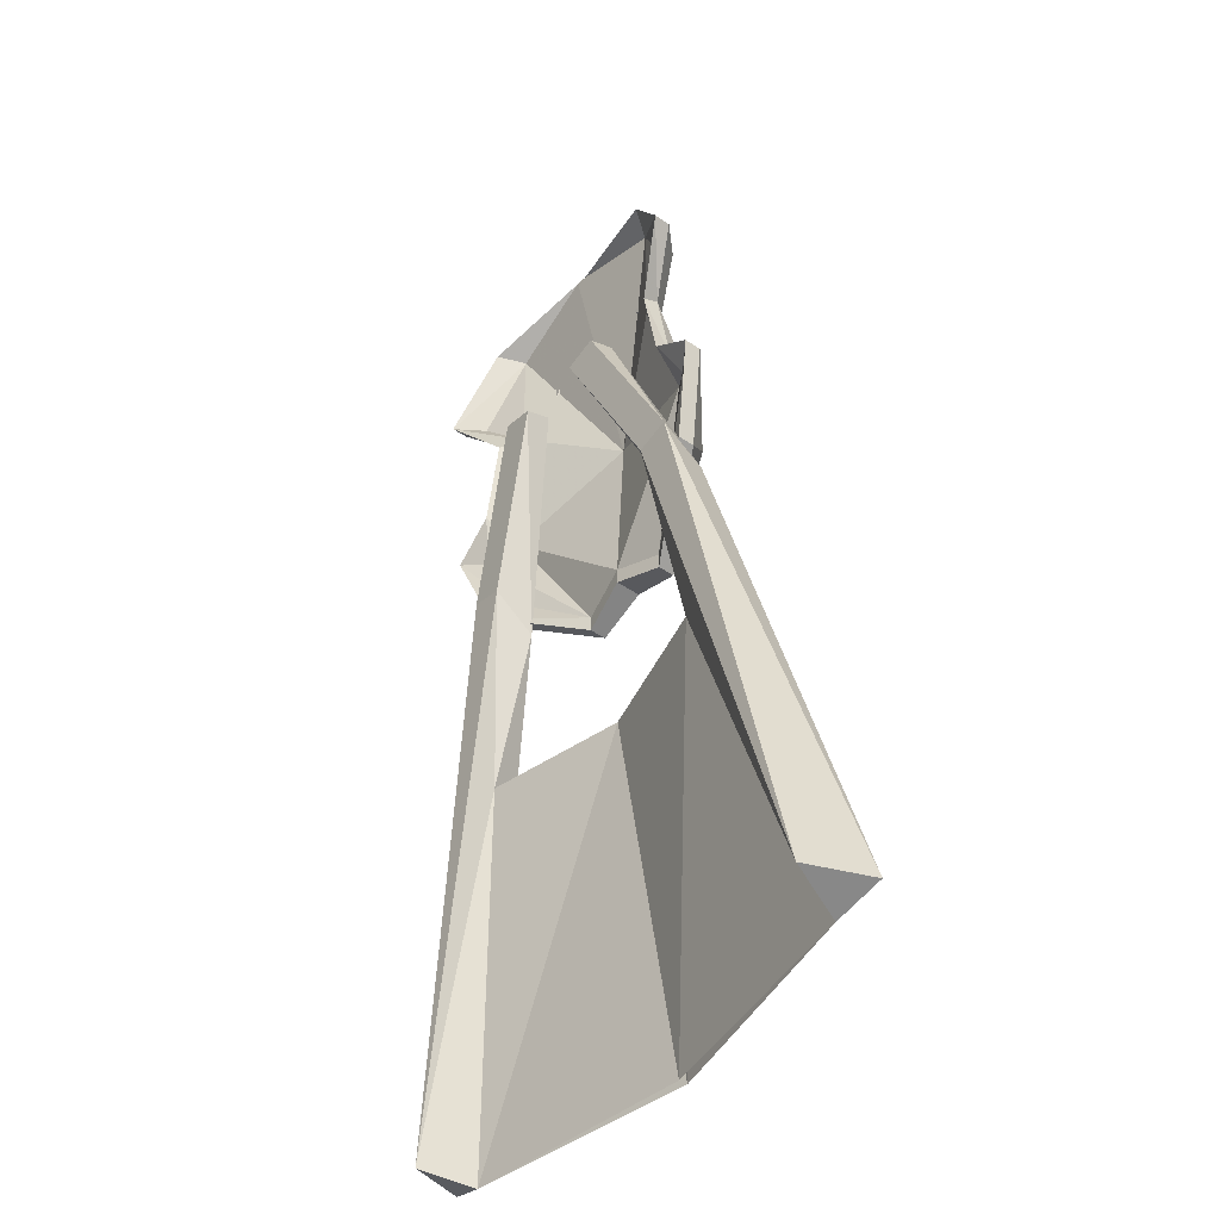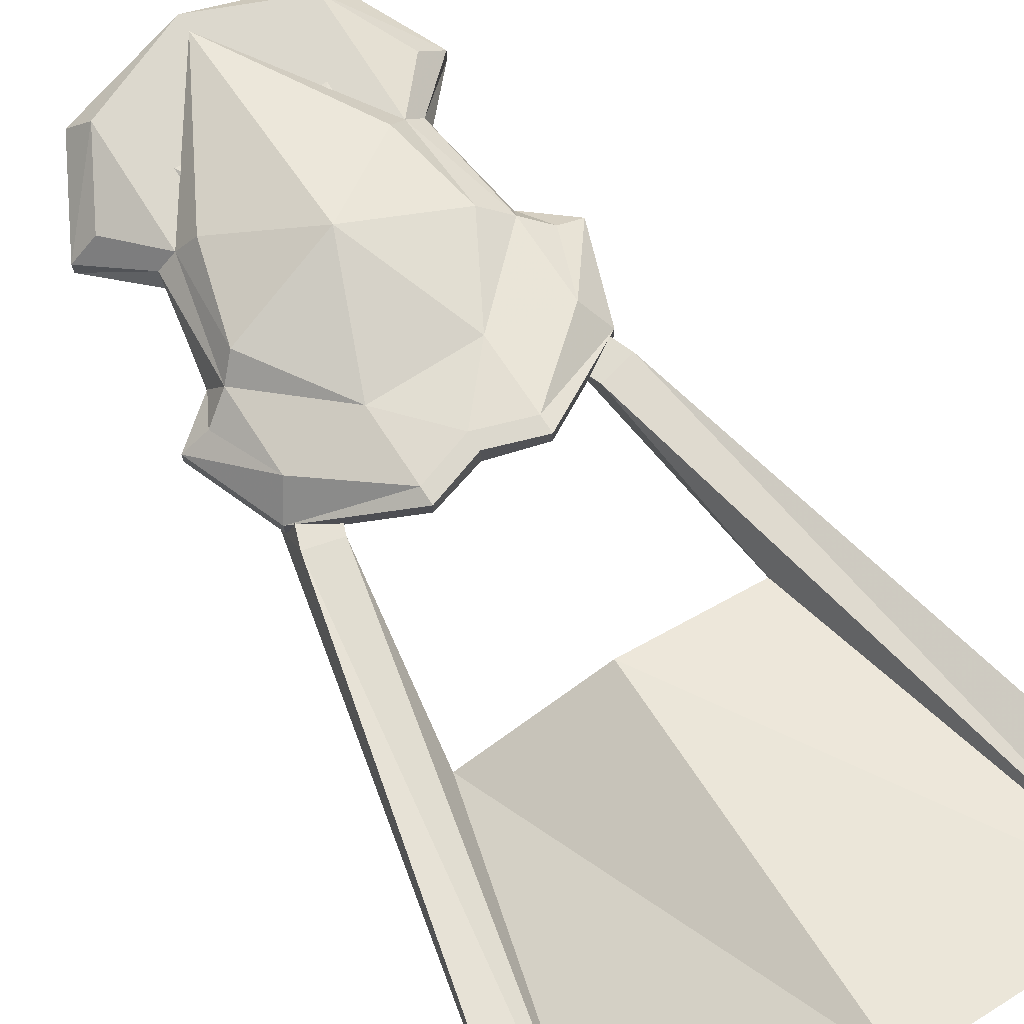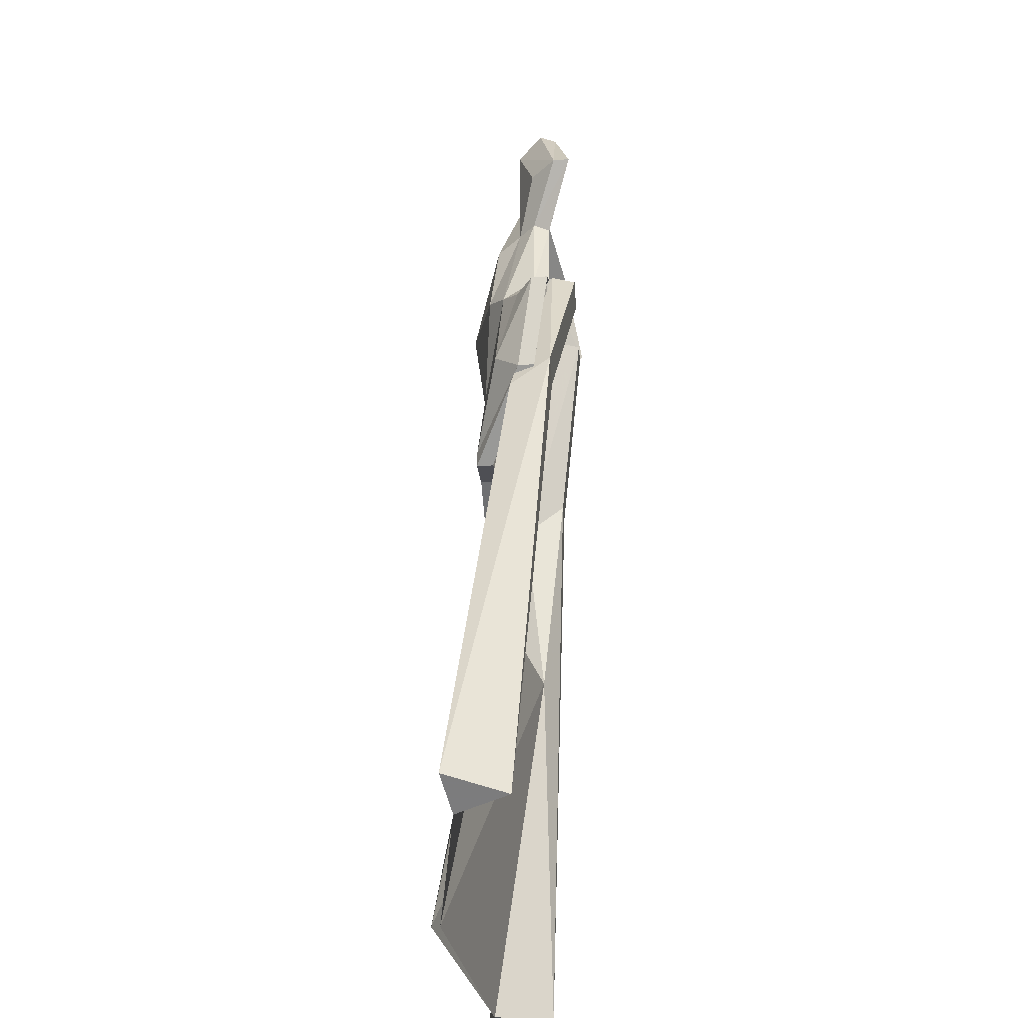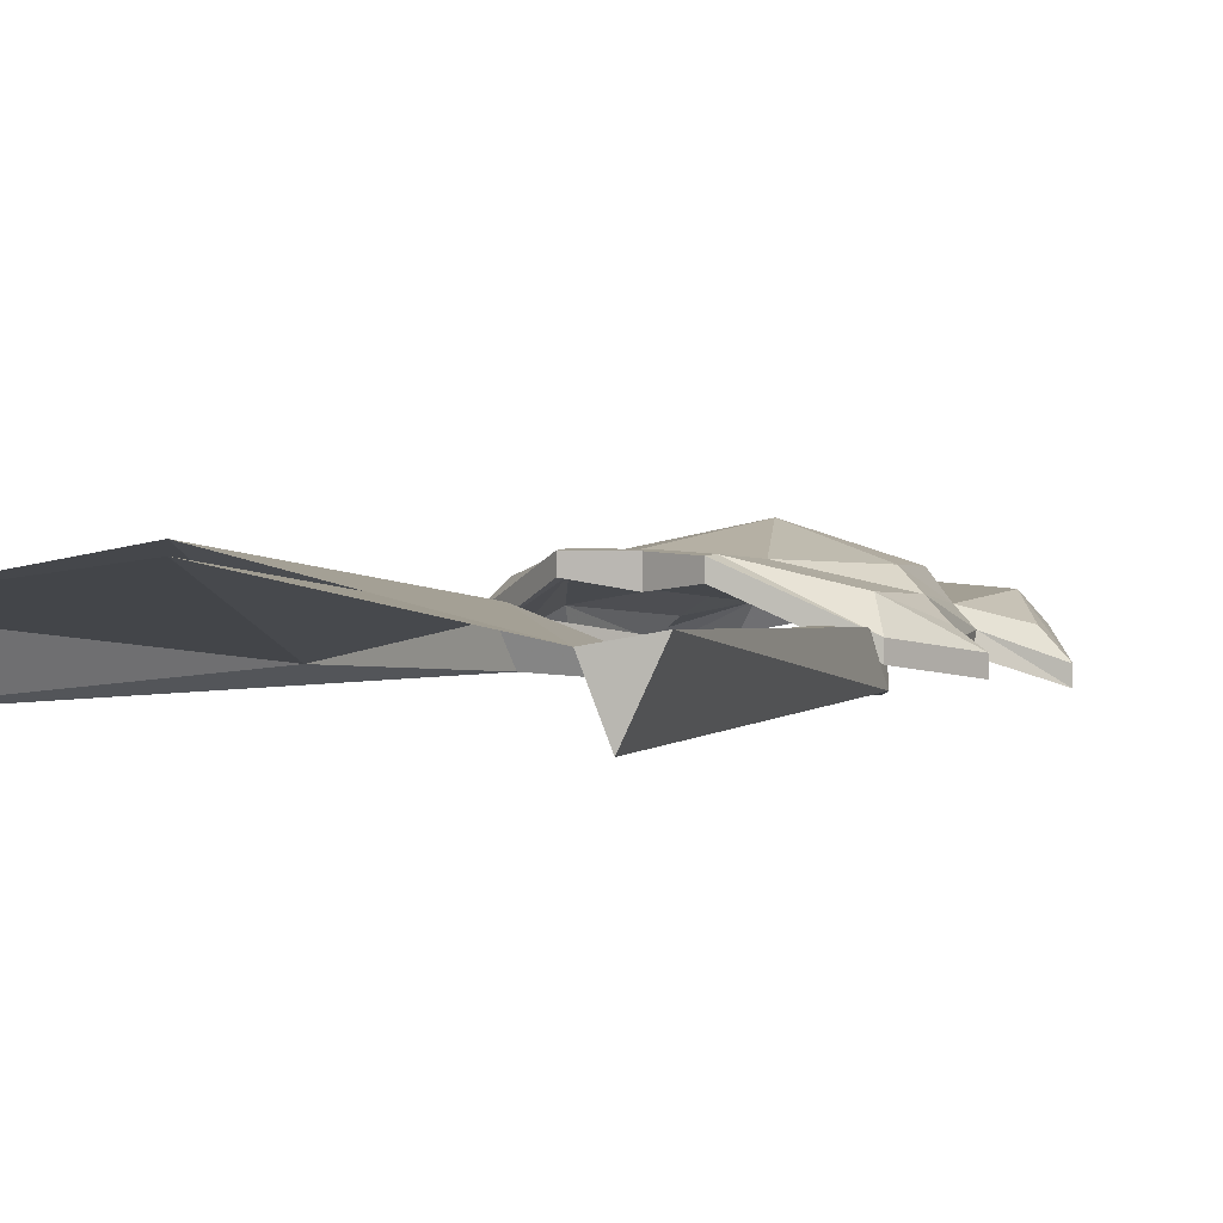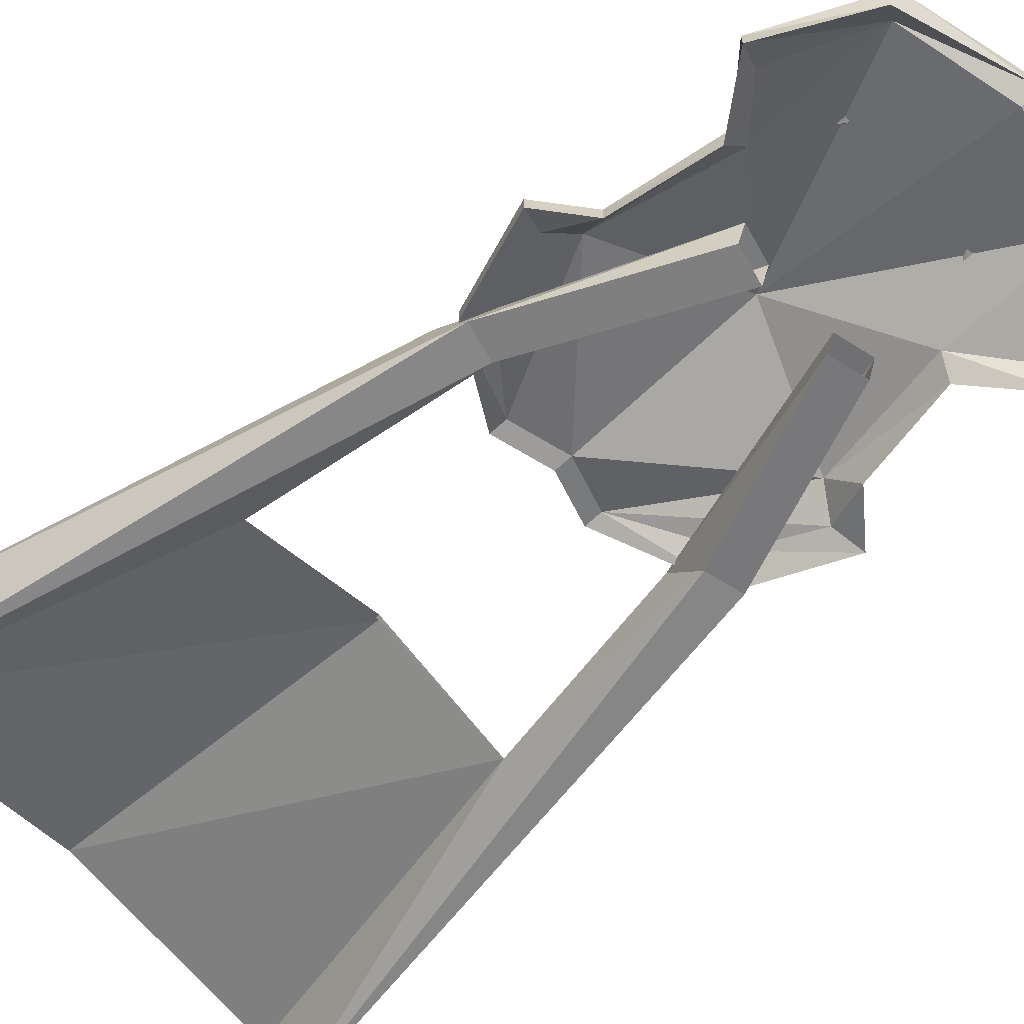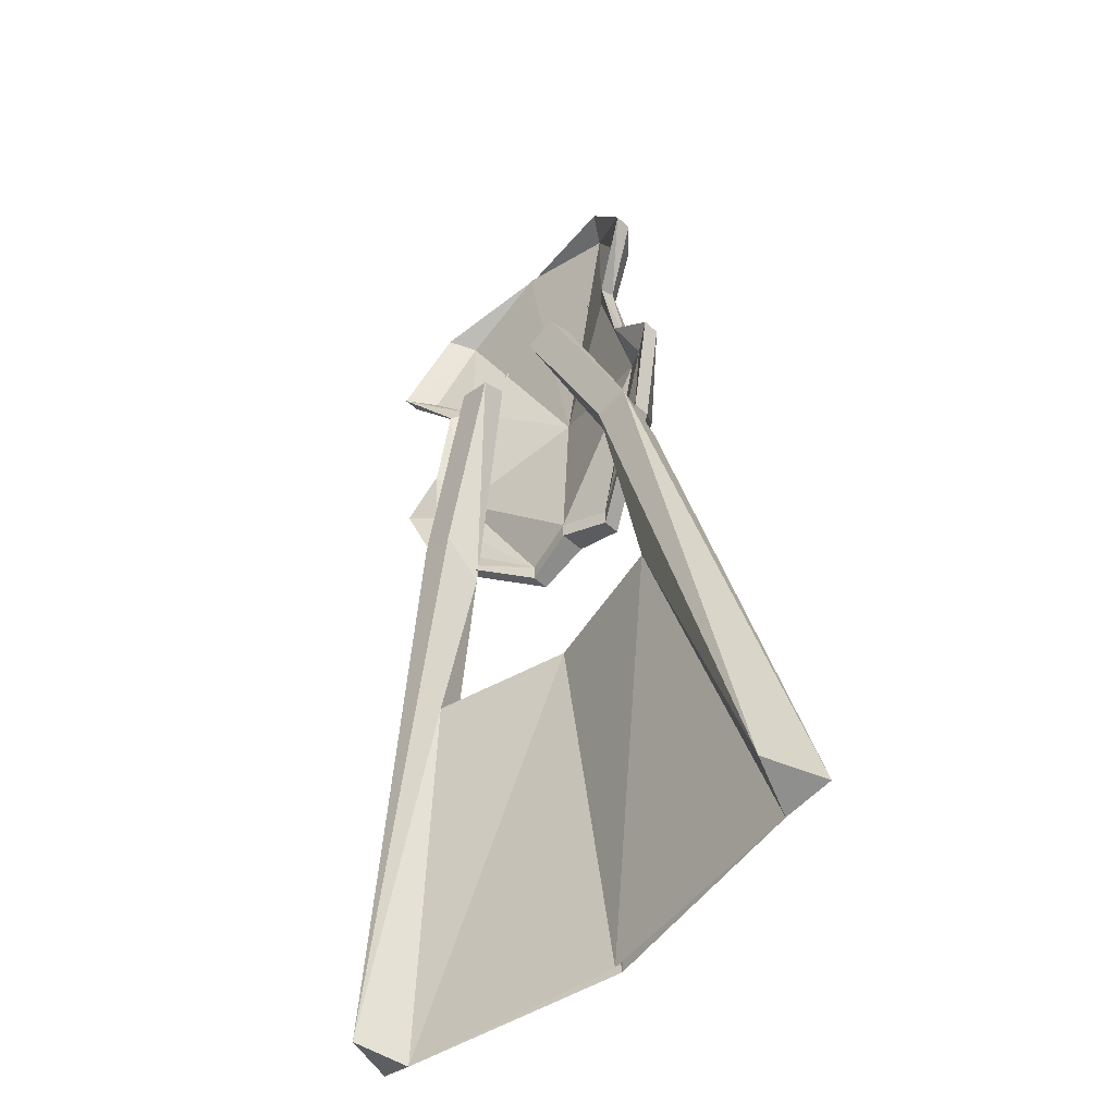
<metadata>
{"format":"obj","ext":"obj","renderer":"f3d","projection":"perspective","resolution":1024,"background":"white","views":[{"elev":-46.2,"azim":-127.9,"up":"+Y"},{"elev":72.6,"azim":-32.3,"up":"+Z"},{"elev":-36.7,"azim":94.2,"up":"+Y"},{"elev":5.4,"azim":26.4,"up":"+Z"},{"elev":-64.5,"azim":133.2,"up":"+Z"},{"elev":-50.6,"azim":-134.6,"up":"+Y"}]}
</metadata>
<code>
v 0.1016 -1.234 0.08594
v 0.2188 -1.75 0.1172
v 0.125 -1.438 0.1094
v 0.1016 -1.266 0.125
v 0.03125 -1.07 0.0625
v 0.0625 -1.062 0.0625
v 0.1328 -1.227 0.08594
v 0.2422 -1.742 0.1719
v 0.2031 -1.758 0.1641
v 0.1328 -1.258 0.125
v 0.0625 -1.055 0.08594
v 0.03125 -1.062 0.08594
v -0.1016 -1.234 0.08594
v -0.125 -1.438 0.1094
v -0.2266 -1.75 0.1094
v -0.1328 -1.227 0.08594
v -0.0625 -1.062 0.0625
v -0.03125 -1.07 0.0625
v -0.1016 -1.266 0.125
v -0.2031 -1.758 0.1641
v -0.2422 -1.742 0.1719
v -0.1328 -1.258 0.125
v -0.0625 -1.055 0.08594
v -0.03125 -1.062 0.08594
v 0 -1.758 0.2031
v 0 -1.438 0.1484
v 0 -1.758 0.1953
v 0 -1.438 0.1406
v 0 -0.8828 0.1172
v 0.07812 -1.031 0.1406
v 0.09375 -1.023 0.1172
v 0.09375 -0.9062 0.1172
v 0 -0.8672 0.1172
v -0.09375 -0.9062 0.1172
v -0.09375 -1.023 0.1172
v -0.07812 -1.031 0.1406
v 0 -1.086 0.1719
v 0.09375 -1.117 0.1484
v 0.1172 -1.133 0.1328
v 0.1094 -1.023 0.1016
v 0.1562 -0.9766 0.07812
v 0.1328 -0.9766 0.1016
v 0.1094 -0.8906 0.09375
v 0 -0.8672 0.1016
v -0.1094 -0.8906 0.09375
v -0.1562 -0.9766 0.07812
v -0.1328 -0.9766 0.1016
v -0.1094 -1.023 0.1016
v -0.1172 -1.133 0.1328
v -0.1016 -1.117 0.1484
v -0.04688 -1.203 0.1562
v 0.04688 -1.203 0.1562
v 0.1172 -1.211 0.1406
v 0.1406 -1.148 0.1172
v 0.125 -1.117 0.1016
v 0.1094 -1.031 0.08594
v 0.1562 -0.9766 0.0625
v 0.1094 -0.8984 0.07812
v 0.09375 -0.9062 0.1016
v 0 -0.8828 0.09375
v -0.09375 -0.9062 0.1016
v -0.1094 -0.8984 0.07812
v -0.1562 -0.9766 0.0625
v -0.1094 -1.031 0.08594
v -0.125 -1.117 0.1016
v -0.1406 -1.148 0.1172
v -0.1172 -1.211 0.1406
v 0.1328 -1.234 0.1172
v 0.1641 -1.148 0.1016
v 0.125 -1.117 0.08594
v 0.1172 -1.141 0.1172
v 0.09375 -1.023 0.1016
v 0.1328 -0.9844 0.08594
v 0.04688 -1.273 0.1641
v 0 -1.273 0.1641
v 0.04688 -1.289 0.1641
v 0 -1.258 0.1641
v -0.04688 -1.273 0.1641
v -0.04688 -1.289 0.1641
v -0.04688 -1.289 0.1484
v 0 -1.273 0.1406
v 0.04688 -1.289 0.1484
v 0.1328 -1.234 0.1016
v 0.1641 -1.148 0.08594
v 0.1406 -1.156 0.1016
v 0.04688 -1.273 0.1484
v 0 -1.258 0.1406
v 0 -1.094 0.1484
v 0.1172 -1.219 0.1172
v -0.04688 -1.273 0.1484
v -0.1172 -1.141 0.1172
v -0.09375 -1.023 0.1016
v -0.1328 -1.234 0.1172
v -0.1328 -1.234 0.1016
v -0.1641 -1.148 0.1016
v -0.1641 -1.148 0.08594
v -0.1172 -1.219 0.1172
v -0.1406 -1.156 0.1016
v -0.125 -1.117 0.08594
v -0.1328 -0.9844 0.08594
f 1 2 3
f 1 3 4
f 1 4 5
f 1 5 6
f 1 6 7
f 1 7 2
f 2 7 8
f 2 8 9
f 2 9 3
f 3 9 4
f 4 9 10
f 4 10 11
f 4 11 12
f 4 12 5
f 7 10 8
f 8 10 9
f 6 11 7
f 7 11 10
f 13 14 15
f 13 15 16
f 13 16 17
f 13 17 18
f 13 18 19
f 13 19 14
f 14 19 20
f 14 20 15
f 15 20 21
f 15 21 16
f 16 21 22
f 16 22 23
f 16 23 17
f 20 22 21
f 22 20 19
f 22 19 23
f 23 19 24
f 24 19 18
f 25 9 26
f 25 26 14
f 25 14 20
f 20 14 27
f 27 14 28
f 27 28 9
f 9 28 3
f 9 3 26
f 29 30 31
f 29 35 36
f 29 31 32
f 29 34 35
f 30 38 31
f 31 42 32
f 34 47 35
f 35 50 36
f 29 32 33
f 29 33 34
f 31 39 40
f 31 40 41
f 31 41 42
f 32 42 41
f 32 41 43
f 32 43 33
f 33 43 44
f 33 44 45
f 33 45 34
f 34 45 46
f 34 46 47
f 35 47 46
f 35 46 48
f 35 48 49
f 39 54 55
f 39 55 40
f 40 55 56
f 40 56 57
f 40 57 41
f 41 57 58
f 41 58 43
f 43 58 44
f 44 58 59
f 44 59 60
f 44 60 61
f 44 61 62
f 44 62 45
f 45 62 46
f 46 62 63
f 46 63 48
f 48 63 64
f 48 64 65
f 48 65 49
f 49 65 66
f 53 68 69
f 53 69 54
f 54 69 55
f 55 69 70
f 55 70 56
f 56 70 71
f 56 71 72
f 56 72 57
f 57 72 73
f 57 73 59
f 57 59 58
f 74 75 76
f 74 76 68
f 74 68 53
f 74 77 75
f 75 77 78
f 75 78 79
f 75 79 80
f 75 80 81
f 75 81 82
f 75 82 76
f 76 82 83
f 76 83 68
f 68 83 84
f 68 84 69
f 69 84 70
f 70 84 85
f 70 85 71
f 85 84 89
f 86 89 83
f 86 83 82
f 86 82 81
f 86 81 87
f 87 81 90
f 84 83 89
f 78 67 93
f 78 93 79
f 79 93 94
f 79 94 80
f 80 94 90
f 80 90 81
f 67 95 93
f 93 95 96
f 93 96 94
f 94 96 97
f 94 97 90
f 91 98 99
f 91 99 64
f 91 64 92
f 92 64 63
f 92 63 100
f 61 100 63
f 61 63 62
f 98 97 96
f 98 96 99
f 99 96 95
f 99 95 65
f 99 65 64
f 66 95 67
f 95 66 65
f 29 36 37
f 29 37 30
f 30 37 38
f 36 50 37
f 37 50 51
f 37 51 52
f 37 52 38
f 31 38 39
f 35 49 50
f 38 52 39
f 39 52 53
f 39 53 54
f 49 66 67
f 49 67 51
f 49 51 50
f 74 53 52
f 74 52 77
f 78 77 51
f 78 51 67
f 51 77 52
f 71 85 86
f 71 86 87
f 71 87 88
f 71 88 72
f 72 88 59
f 72 59 73
f 85 89 86
f 87 90 91
f 87 91 88
f 88 91 92
f 88 92 61
f 88 61 60
f 88 60 59
f 90 97 98
f 90 98 91
f 92 100 61

</code>
